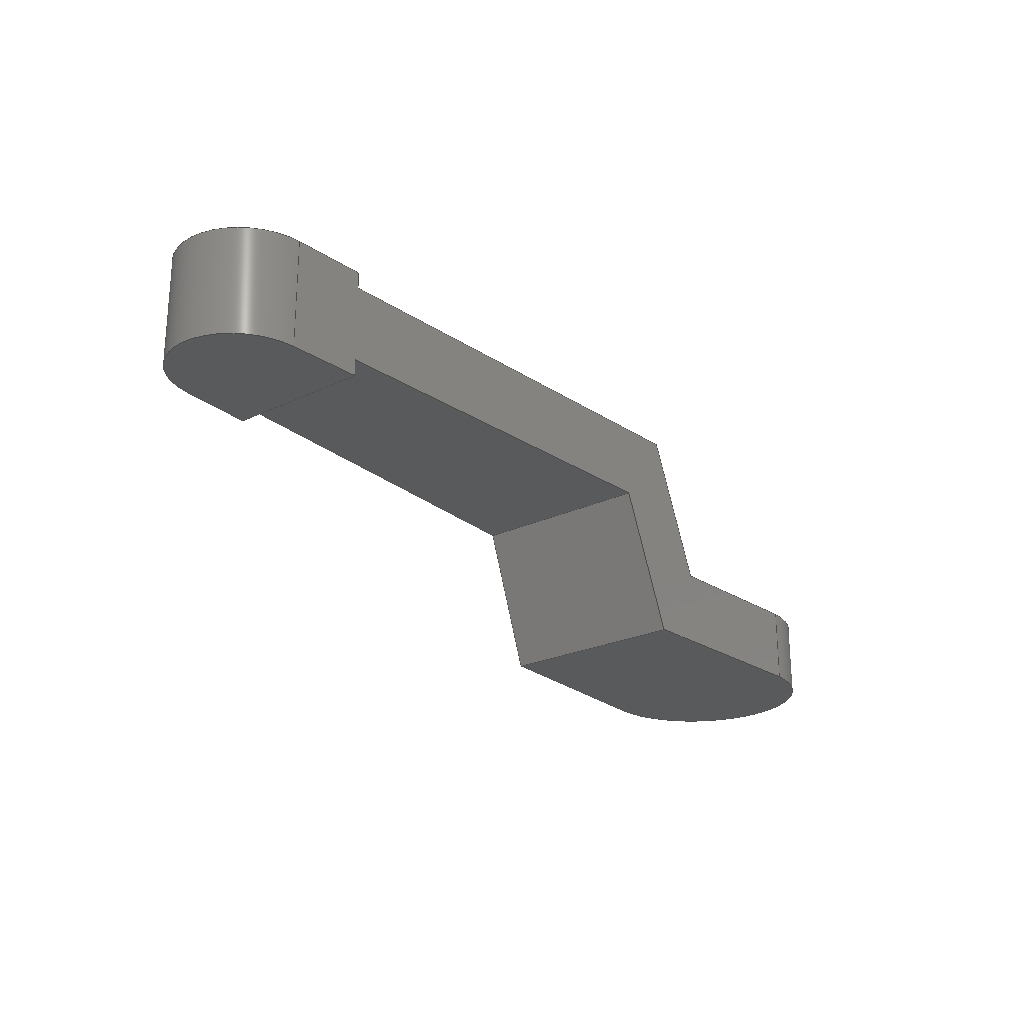
<metadata>
{"format":"step","ext":"step","renderer":"f3d","projection":"perspective","resolution":1024,"background":"white","views":[{"elev":-23.4,"azim":129.0,"up":"+Y"}]}
</metadata>
<code>
ISO-10303-21;
DATA;
#1=MECHANICAL_DESIGN_GEOMETRIC_PRESENTATION_REPRESENTATION('',(#4),#442);
#2=SHAPE_REPRESENTATION_RELATIONSHIP('SRR','None',#449,#3);
#3=ADVANCED_BREP_SHAPE_REPRESENTATION('',(#5),#441);
#4=STYLED_ITEM('',(#459),#5);
#5=MANIFOLD_SOLID_BREP('Body1',#262);
#6=CIRCLE('',#278,1.3);
#7=CIRCLE('',#279,1.3);
#8=CIRCLE('',#282,2);
#9=CIRCLE('',#283,2);
#10=CYLINDRICAL_SURFACE('',#277,1.3);
#11=CYLINDRICAL_SURFACE('',#281,2);
#12=FACE_OUTER_BOUND('',#26,.T.);
#13=FACE_OUTER_BOUND('',#27,.T.);
#14=FACE_OUTER_BOUND('',#28,.T.);
#15=FACE_OUTER_BOUND('',#29,.T.);
#16=FACE_OUTER_BOUND('',#30,.T.);
#17=FACE_OUTER_BOUND('',#31,.T.);
#18=FACE_OUTER_BOUND('',#32,.T.);
#19=FACE_OUTER_BOUND('',#33,.T.);
#20=FACE_OUTER_BOUND('',#34,.T.);
#21=FACE_OUTER_BOUND('',#35,.T.);
#22=FACE_OUTER_BOUND('',#36,.T.);
#23=FACE_OUTER_BOUND('',#37,.T.);
#24=FACE_OUTER_BOUND('',#38,.T.);
#25=FACE_OUTER_BOUND('',#39,.T.);
#26=EDGE_LOOP('',(#164,#165,#166,#167,#168,#169,#170,#171,#172,#173,#174,
#175));
#27=EDGE_LOOP('',(#176,#177,#178,#179));
#28=EDGE_LOOP('',(#180,#181,#182,#183,#184,#185,#186,#187,#188,#189,#190,
#191));
#29=EDGE_LOOP('',(#192,#193,#194,#195));
#30=EDGE_LOOP('',(#196,#197,#198,#199));
#31=EDGE_LOOP('',(#200,#201,#202,#203));
#32=EDGE_LOOP('',(#204,#205,#206,#207));
#33=EDGE_LOOP('',(#208,#209,#210,#211));
#34=EDGE_LOOP('',(#212,#213,#214,#215));
#35=EDGE_LOOP('',(#216,#217,#218,#219));
#36=EDGE_LOOP('',(#220,#221,#222,#223));
#37=EDGE_LOOP('',(#224,#225,#226,#227));
#38=EDGE_LOOP('',(#228,#229,#230,#231));
#39=EDGE_LOOP('',(#232,#233,#234,#235));
#40=LINE('',#368,#72);
#41=LINE('',#370,#73);
#42=LINE('',#372,#74);
#43=LINE('',#374,#75);
#44=LINE('',#376,#76);
#45=LINE('',#378,#77);
#46=LINE('',#380,#78);
#47=LINE('',#382,#79);
#48=LINE('',#384,#80);
#49=LINE('',#386,#81);
#50=LINE('',#388,#82);
#51=LINE('',#389,#83);
#52=LINE('',#395,#84);
#53=LINE('',#398,#85);
#54=LINE('',#400,#86);
#55=LINE('',#402,#87);
#56=LINE('',#404,#88);
#57=LINE('',#406,#89);
#58=LINE('',#408,#90);
#59=LINE('',#410,#91);
#60=LINE('',#412,#92);
#61=LINE('',#414,#93);
#62=LINE('',#416,#94);
#63=LINE('',#417,#95);
#64=LINE('',#422,#96);
#65=LINE('',#424,#97);
#66=LINE('',#425,#98);
#67=LINE('',#427,#99);
#68=LINE('',#429,#100);
#69=LINE('',#433,#101);
#70=LINE('',#435,#102);
#71=LINE('',#437,#103);
#72=VECTOR('',#298,1);
#73=VECTOR('',#299,1);
#74=VECTOR('',#300,1);
#75=VECTOR('',#301,1);
#76=VECTOR('',#302,1);
#77=VECTOR('',#303,1);
#78=VECTOR('',#304,1);
#79=VECTOR('',#305,1);
#80=VECTOR('',#306,1);
#81=VECTOR('',#307,1);
#82=VECTOR('',#308,1);
#83=VECTOR('',#309,1);
#84=VECTOR('',#316,1);
#85=VECTOR('',#319,1);
#86=VECTOR('',#320,1);
#87=VECTOR('',#321,1);
#88=VECTOR('',#322,1);
#89=VECTOR('',#323,1);
#90=VECTOR('',#324,1);
#91=VECTOR('',#325,1);
#92=VECTOR('',#326,1);
#93=VECTOR('',#327,1);
#94=VECTOR('',#328,1);
#95=VECTOR('',#329,1);
#96=VECTOR('',#338,1);
#97=VECTOR('',#341,1);
#98=VECTOR('',#342,1);
#99=VECTOR('',#345,1);
#100=VECTOR('',#348,1);
#101=VECTOR('',#355,1);
#102=VECTOR('',#358,1);
#103=VECTOR('',#361,1);
#104=VERTEX_POINT('',#366);
#105=VERTEX_POINT('',#367);
#106=VERTEX_POINT('',#369);
#107=VERTEX_POINT('',#371);
#108=VERTEX_POINT('',#373);
#109=VERTEX_POINT('',#375);
#110=VERTEX_POINT('',#377);
#111=VERTEX_POINT('',#379);
#112=VERTEX_POINT('',#381);
#113=VERTEX_POINT('',#383);
#114=VERTEX_POINT('',#385);
#115=VERTEX_POINT('',#387);
#116=VERTEX_POINT('',#391);
#117=VERTEX_POINT('',#393);
#118=VERTEX_POINT('',#397);
#119=VERTEX_POINT('',#399);
#120=VERTEX_POINT('',#401);
#121=VERTEX_POINT('',#403);
#122=VERTEX_POINT('',#405);
#123=VERTEX_POINT('',#407);
#124=VERTEX_POINT('',#409);
#125=VERTEX_POINT('',#411);
#126=VERTEX_POINT('',#413);
#127=VERTEX_POINT('',#415);
#128=EDGE_CURVE('',#104,#105,#40,.T.);
#129=EDGE_CURVE('',#105,#106,#41,.T.);
#130=EDGE_CURVE('',#106,#107,#42,.T.);
#131=EDGE_CURVE('',#107,#108,#43,.T.);
#132=EDGE_CURVE('',#108,#109,#44,.T.);
#133=EDGE_CURVE('',#109,#110,#45,.T.);
#134=EDGE_CURVE('',#110,#111,#46,.T.);
#135=EDGE_CURVE('',#111,#112,#47,.T.);
#136=EDGE_CURVE('',#112,#113,#48,.T.);
#137=EDGE_CURVE('',#113,#114,#49,.T.);
#138=EDGE_CURVE('',#114,#115,#50,.T.);
#139=EDGE_CURVE('',#104,#115,#51,.T.);
#140=EDGE_CURVE('',#116,#104,#6,.T.);
#141=EDGE_CURVE('',#115,#117,#7,.T.);
#142=EDGE_CURVE('',#116,#117,#52,.T.);
#143=EDGE_CURVE('',#118,#116,#53,.T.);
#144=EDGE_CURVE('',#117,#119,#54,.T.);
#145=EDGE_CURVE('',#119,#120,#55,.T.);
#146=EDGE_CURVE('',#120,#121,#56,.T.);
#147=EDGE_CURVE('',#121,#122,#57,.T.);
#148=EDGE_CURVE('',#122,#123,#58,.T.);
#149=EDGE_CURVE('',#123,#124,#59,.T.);
#150=EDGE_CURVE('',#124,#125,#60,.T.);
#151=EDGE_CURVE('',#125,#126,#61,.T.);
#152=EDGE_CURVE('',#126,#127,#62,.T.);
#153=EDGE_CURVE('',#127,#118,#63,.T.);
#154=EDGE_CURVE('',#123,#110,#8,.T.);
#155=EDGE_CURVE('',#109,#124,#9,.T.);
#156=EDGE_CURVE('',#105,#118,#64,.T.);
#157=EDGE_CURVE('',#113,#120,#65,.T.);
#158=EDGE_CURVE('',#114,#119,#66,.T.);
#159=EDGE_CURVE('',#112,#121,#67,.T.);
#160=EDGE_CURVE('',#111,#122,#68,.T.);
#161=EDGE_CURVE('',#106,#127,#69,.T.);
#162=EDGE_CURVE('',#107,#126,#70,.T.);
#163=EDGE_CURVE('',#108,#125,#71,.T.);
#164=ORIENTED_EDGE('',*,*,#128,.T.);
#165=ORIENTED_EDGE('',*,*,#129,.T.);
#166=ORIENTED_EDGE('',*,*,#130,.T.);
#167=ORIENTED_EDGE('',*,*,#131,.T.);
#168=ORIENTED_EDGE('',*,*,#132,.T.);
#169=ORIENTED_EDGE('',*,*,#133,.T.);
#170=ORIENTED_EDGE('',*,*,#134,.T.);
#171=ORIENTED_EDGE('',*,*,#135,.T.);
#172=ORIENTED_EDGE('',*,*,#136,.T.);
#173=ORIENTED_EDGE('',*,*,#137,.T.);
#174=ORIENTED_EDGE('',*,*,#138,.T.);
#175=ORIENTED_EDGE('',*,*,#139,.F.);
#176=ORIENTED_EDGE('',*,*,#140,.T.);
#177=ORIENTED_EDGE('',*,*,#139,.T.);
#178=ORIENTED_EDGE('',*,*,#141,.T.);
#179=ORIENTED_EDGE('',*,*,#142,.F.);
#180=ORIENTED_EDGE('',*,*,#143,.T.);
#181=ORIENTED_EDGE('',*,*,#142,.T.);
#182=ORIENTED_EDGE('',*,*,#144,.T.);
#183=ORIENTED_EDGE('',*,*,#145,.T.);
#184=ORIENTED_EDGE('',*,*,#146,.T.);
#185=ORIENTED_EDGE('',*,*,#147,.T.);
#186=ORIENTED_EDGE('',*,*,#148,.T.);
#187=ORIENTED_EDGE('',*,*,#149,.T.);
#188=ORIENTED_EDGE('',*,*,#150,.T.);
#189=ORIENTED_EDGE('',*,*,#151,.T.);
#190=ORIENTED_EDGE('',*,*,#152,.T.);
#191=ORIENTED_EDGE('',*,*,#153,.T.);
#192=ORIENTED_EDGE('',*,*,#154,.T.);
#193=ORIENTED_EDGE('',*,*,#133,.F.);
#194=ORIENTED_EDGE('',*,*,#155,.T.);
#195=ORIENTED_EDGE('',*,*,#149,.F.);
#196=ORIENTED_EDGE('',*,*,#128,.F.);
#197=ORIENTED_EDGE('',*,*,#140,.F.);
#198=ORIENTED_EDGE('',*,*,#143,.F.);
#199=ORIENTED_EDGE('',*,*,#156,.F.);
#200=ORIENTED_EDGE('',*,*,#137,.F.);
#201=ORIENTED_EDGE('',*,*,#157,.T.);
#202=ORIENTED_EDGE('',*,*,#145,.F.);
#203=ORIENTED_EDGE('',*,*,#158,.F.);
#204=ORIENTED_EDGE('',*,*,#136,.F.);
#205=ORIENTED_EDGE('',*,*,#159,.T.);
#206=ORIENTED_EDGE('',*,*,#146,.F.);
#207=ORIENTED_EDGE('',*,*,#157,.F.);
#208=ORIENTED_EDGE('',*,*,#135,.F.);
#209=ORIENTED_EDGE('',*,*,#160,.T.);
#210=ORIENTED_EDGE('',*,*,#147,.F.);
#211=ORIENTED_EDGE('',*,*,#159,.F.);
#212=ORIENTED_EDGE('',*,*,#134,.F.);
#213=ORIENTED_EDGE('',*,*,#154,.F.);
#214=ORIENTED_EDGE('',*,*,#148,.F.);
#215=ORIENTED_EDGE('',*,*,#160,.F.);
#216=ORIENTED_EDGE('',*,*,#138,.F.);
#217=ORIENTED_EDGE('',*,*,#158,.T.);
#218=ORIENTED_EDGE('',*,*,#144,.F.);
#219=ORIENTED_EDGE('',*,*,#141,.F.);
#220=ORIENTED_EDGE('',*,*,#129,.F.);
#221=ORIENTED_EDGE('',*,*,#156,.T.);
#222=ORIENTED_EDGE('',*,*,#153,.F.);
#223=ORIENTED_EDGE('',*,*,#161,.F.);
#224=ORIENTED_EDGE('',*,*,#130,.F.);
#225=ORIENTED_EDGE('',*,*,#161,.T.);
#226=ORIENTED_EDGE('',*,*,#152,.F.);
#227=ORIENTED_EDGE('',*,*,#162,.F.);
#228=ORIENTED_EDGE('',*,*,#131,.F.);
#229=ORIENTED_EDGE('',*,*,#162,.T.);
#230=ORIENTED_EDGE('',*,*,#151,.F.);
#231=ORIENTED_EDGE('',*,*,#163,.F.);
#232=ORIENTED_EDGE('',*,*,#132,.F.);
#233=ORIENTED_EDGE('',*,*,#163,.T.);
#234=ORIENTED_EDGE('',*,*,#150,.F.);
#235=ORIENTED_EDGE('',*,*,#155,.F.);
#236=PLANE('',#276);
#237=PLANE('',#280);
#238=PLANE('',#284);
#239=PLANE('',#285);
#240=PLANE('',#286);
#241=PLANE('',#287);
#242=PLANE('',#288);
#243=PLANE('',#289);
#244=PLANE('',#290);
#245=PLANE('',#291);
#246=PLANE('',#292);
#247=PLANE('',#293);
#248=ADVANCED_FACE('',(#12),#236,.T.);
#249=ADVANCED_FACE('',(#13),#10,.T.);
#250=ADVANCED_FACE('',(#14),#237,.T.);
#251=ADVANCED_FACE('',(#15),#11,.T.);
#252=ADVANCED_FACE('',(#16),#238,.T.);
#253=ADVANCED_FACE('',(#17),#239,.T.);
#254=ADVANCED_FACE('',(#18),#240,.T.);
#255=ADVANCED_FACE('',(#19),#241,.T.);
#256=ADVANCED_FACE('',(#20),#242,.T.);
#257=ADVANCED_FACE('',(#21),#243,.T.);
#258=ADVANCED_FACE('',(#22),#244,.T.);
#259=ADVANCED_FACE('',(#23),#245,.T.);
#260=ADVANCED_FACE('',(#24),#246,.T.);
#261=ADVANCED_FACE('',(#25),#247,.T.);
#262=CLOSED_SHELL('',(#248,#249,#250,#251,#252,#253,#254,#255,#256,#257,
#258,#259,#260,#261));
#263=DERIVED_UNIT_ELEMENT(#265,1);
#264=DERIVED_UNIT_ELEMENT(#444,3);
#265=(
MASS_UNIT()
NAMED_UNIT(*)
SI_UNIT(.KILO.,.GRAM.)
);
#266=DERIVED_UNIT((#263,#264));
#267=MEASURE_REPRESENTATION_ITEM('density measure',
POSITIVE_RATIO_MEASURE(7850),#266);
#268=PROPERTY_DEFINITION_REPRESENTATION(#273,#270);
#269=PROPERTY_DEFINITION_REPRESENTATION(#274,#271);
#270=REPRESENTATION('material name',(#272),#441);
#271=REPRESENTATION('density',(#267),#441);
#272=DESCRIPTIVE_REPRESENTATION_ITEM('Steel','Steel');
#273=PROPERTY_DEFINITION('material property','material name',#451);
#274=PROPERTY_DEFINITION('material property','density of part',#451);
#275=AXIS2_PLACEMENT_3D('placement',#364,#294,#295);
#276=AXIS2_PLACEMENT_3D('',#365,#296,#297);
#277=AXIS2_PLACEMENT_3D('',#390,#310,#311);
#278=AXIS2_PLACEMENT_3D('',#392,#312,#313);
#279=AXIS2_PLACEMENT_3D('',#394,#314,#315);
#280=AXIS2_PLACEMENT_3D('',#396,#317,#318);
#281=AXIS2_PLACEMENT_3D('',#418,#330,#331);
#282=AXIS2_PLACEMENT_3D('',#419,#332,#333);
#283=AXIS2_PLACEMENT_3D('',#420,#334,#335);
#284=AXIS2_PLACEMENT_3D('',#421,#336,#337);
#285=AXIS2_PLACEMENT_3D('',#423,#339,#340);
#286=AXIS2_PLACEMENT_3D('',#426,#343,#344);
#287=AXIS2_PLACEMENT_3D('',#428,#346,#347);
#288=AXIS2_PLACEMENT_3D('',#430,#349,#350);
#289=AXIS2_PLACEMENT_3D('',#431,#351,#352);
#290=AXIS2_PLACEMENT_3D('',#432,#353,#354);
#291=AXIS2_PLACEMENT_3D('',#434,#356,#357);
#292=AXIS2_PLACEMENT_3D('',#436,#359,#360);
#293=AXIS2_PLACEMENT_3D('',#438,#362,#363);
#294=DIRECTION('axis',(0,0,1));
#295=DIRECTION('refdir',(1,0,0));
#296=DIRECTION('center_axis',(0.05077,0,-0.9987));
#297=DIRECTION('ref_axis',(-0.9987,0,-0.05077));
#298=DIRECTION('',(-0.9987,0,-0.05077));
#299=DIRECTION('',(0,1,0));
#300=DIRECTION('',(-0.9987,0,-0.05077));
#301=DIRECTION('',(-0.3583,-0.9334,-0.01822));
#302=DIRECTION('',(-0.9987,0,-0.05077));
#303=DIRECTION('',(0,1,0));
#304=DIRECTION('',(0.9987,0,0.05077));
#305=DIRECTION('',(0.3583,0.9334,0.01822));
#306=DIRECTION('',(0.9987,0,0.05077));
#307=DIRECTION('',(0,1,0));
#308=DIRECTION('',(0.9987,0,0.05077));
#309=DIRECTION('',(0,1,0));
#310=DIRECTION('center_axis',(0,1,0));
#311=DIRECTION('ref_axis',(1,0,0));
#312=DIRECTION('center_axis',(0,1,0));
#313=DIRECTION('ref_axis',(1,0,0));
#314=DIRECTION('center_axis',(0,-1,0));
#315=DIRECTION('ref_axis',(1,0,0));
#316=DIRECTION('',(0,1,0));
#317=DIRECTION('center_axis',(0.05077,0,0.9987));
#318=DIRECTION('ref_axis',(0.9987,0,-0.05077));
#319=DIRECTION('',(0.9987,0,-0.05077));
#320=DIRECTION('',(-0.9987,0,0.05077));
#321=DIRECTION('',(0,-1,0));
#322=DIRECTION('',(-0.9987,0,0.05077));
#323=DIRECTION('',(-0.3583,-0.9334,0.01822));
#324=DIRECTION('',(-0.9987,0,0.05077));
#325=DIRECTION('',(0,-1,0));
#326=DIRECTION('',(0.9987,0,-0.05077));
#327=DIRECTION('',(0.3583,0.9334,-0.01822));
#328=DIRECTION('',(0.9987,0,-0.05077));
#329=DIRECTION('',(0,-1,0));
#330=DIRECTION('center_axis',(0,1,0));
#331=DIRECTION('ref_axis',(-1,0,-1.225e-16));
#332=DIRECTION('center_axis',(0,-1,0));
#333=DIRECTION('ref_axis',(1,0,0));
#334=DIRECTION('center_axis',(0,1,0));
#335=DIRECTION('ref_axis',(1,0,0));
#336=DIRECTION('center_axis',(0,-1,0));
#337=DIRECTION('ref_axis',(1,0,0));
#338=DIRECTION('',(0,0,1));
#339=DIRECTION('center_axis',(-1,0,0));
#340=DIRECTION('ref_axis',(0,-1,0));
#341=DIRECTION('',(0,0,1));
#342=DIRECTION('',(0,0,1));
#343=DIRECTION('center_axis',(0,1,0));
#344=DIRECTION('ref_axis',(-1,0,0));
#345=DIRECTION('',(0,0,1));
#346=DIRECTION('center_axis',(-0.9336,0.3584,0));
#347=DIRECTION('ref_axis',(-0.3584,-0.9336,0));
#348=DIRECTION('',(0,0,1));
#349=DIRECTION('center_axis',(0,1,0));
#350=DIRECTION('ref_axis',(-1,0,0));
#351=DIRECTION('center_axis',(0,1,0));
#352=DIRECTION('ref_axis',(-1,0,0));
#353=DIRECTION('center_axis',(-1,0,0));
#354=DIRECTION('ref_axis',(0,-1,0));
#355=DIRECTION('',(0,0,1));
#356=DIRECTION('center_axis',(0,-1,0));
#357=DIRECTION('ref_axis',(1,0,0));
#358=DIRECTION('',(0,0,1));
#359=DIRECTION('center_axis',(0.9336,-0.3584,0));
#360=DIRECTION('ref_axis',(0.3584,0.9336,0));
#361=DIRECTION('',(0,0,1));
#362=DIRECTION('center_axis',(0,-1,0));
#363=DIRECTION('ref_axis',(1,0,0));
#364=CARTESIAN_POINT('',(0,0,0));
#365=CARTESIAN_POINT('Origin',(15.8,0,0.7017));
#366=CARTESIAN_POINT('',(15.8,2.3,0.7017));
#367=CARTESIAN_POINT('',(14.44,2.3,0.6322));
#368=CARTESIAN_POINT('',(15.1,2.3,0.6661));
#369=CARTESIAN_POINT('',(14.44,2.6,0.6322));
#370=CARTESIAN_POINT('',(14.44,1.3,0.6322));
#371=CARTESIAN_POINT('',(6.998,2.6,0.2541));
#372=CARTESIAN_POINT('',(11.39,2.6,0.4776));
#373=CARTESIAN_POINT('',(6,0,0.2034));
#374=CARTESIAN_POINT('',(6.63,1.642,0.2354));
#375=CARTESIAN_POINT('',(2,0,0));
#376=CARTESIAN_POINT('',(7.904,0,0.3001));
#377=CARTESIAN_POINT('',(2,1.4,0));
#378=CARTESIAN_POINT('',(2,1.075,0));
#379=CARTESIAN_POINT('',(5.038,1.4,0.1544));
#380=CARTESIAN_POINT('',(10.42,1.4,0.4279));
#381=CARTESIAN_POINT('',(6.036,4,0.2052));
#382=CARTESIAN_POINT('',(5.995,3.893,0.2031));
#383=CARTESIAN_POINT('',(14.44,4,0.6322));
#384=CARTESIAN_POINT('',(15.1,4,0.6661));
#385=CARTESIAN_POINT('',(14.44,4.3,0.6322));
#386=CARTESIAN_POINT('',(14.44,2.15,0.6322));
#387=CARTESIAN_POINT('',(15.8,4.3,0.7017));
#388=CARTESIAN_POINT('',(16.4,4.3,0.7321));
#389=CARTESIAN_POINT('',(15.8,0,0.7017));
#390=CARTESIAN_POINT('Origin',(15.74,0,2));
#391=CARTESIAN_POINT('',(15.8,2.3,3.298));
#392=CARTESIAN_POINT('Origin',(15.74,2.3,2));
#393=CARTESIAN_POINT('',(15.8,4.3,3.298));
#394=CARTESIAN_POINT('Origin',(15.74,4.3,2));
#395=CARTESIAN_POINT('',(15.8,0,3.298));
#396=CARTESIAN_POINT('Origin',(2,0,4));
#397=CARTESIAN_POINT('',(14.44,2.3,3.368));
#398=CARTESIAN_POINT('',(8.303,2.3,3.68));
#399=CARTESIAN_POINT('',(14.44,4.3,3.368));
#400=CARTESIAN_POINT('',(9.6,4.3,3.614));
#401=CARTESIAN_POINT('',(14.44,4,3.368));
#402=CARTESIAN_POINT('',(14.44,2.15,3.368));
#403=CARTESIAN_POINT('',(6.036,4,3.795));
#404=CARTESIAN_POINT('',(8.303,4,3.68));
#405=CARTESIAN_POINT('',(5.038,1.4,3.846));
#406=CARTESIAN_POINT('',(5.12,1.613,3.841));
#407=CARTESIAN_POINT('',(2,1.4,4));
#408=CARTESIAN_POINT('',(3.616,1.4,3.918));
#409=CARTESIAN_POINT('',(2,0,4));
#410=CARTESIAN_POINT('',(2,1.075,4));
#411=CARTESIAN_POINT('',(6,0,3.797));
#412=CARTESIAN_POINT('',(1.104,0,4.046));
#413=CARTESIAN_POINT('',(6.998,2.6,3.746));
#414=CARTESIAN_POINT('',(5.755,-0.6384,3.809));
#415=CARTESIAN_POINT('',(14.44,2.6,3.368));
#416=CARTESIAN_POINT('',(4.594,2.6,3.868));
#417=CARTESIAN_POINT('',(14.44,1.3,3.368));
#418=CARTESIAN_POINT('Origin',(2,0,2));
#419=CARTESIAN_POINT('Origin',(2,1.4,2));
#420=CARTESIAN_POINT('Origin',(2,0,2));
#421=CARTESIAN_POINT('Origin',(14.44,2.3,0));
#422=CARTESIAN_POINT('',(14.44,2.3,0));
#423=CARTESIAN_POINT('Origin',(14.44,4.3,0));
#424=CARTESIAN_POINT('',(14.44,4,0));
#425=CARTESIAN_POINT('',(14.44,4.3,0));
#426=CARTESIAN_POINT('Origin',(14.44,4,0));
#427=CARTESIAN_POINT('',(6.036,4,0));
#428=CARTESIAN_POINT('Origin',(6.036,4,0));
#429=CARTESIAN_POINT('',(5.038,1.4,0));
#430=CARTESIAN_POINT('Origin',(5.038,1.4,0));
#431=CARTESIAN_POINT('Origin',(17.04,4.3,0));
#432=CARTESIAN_POINT('Origin',(14.44,2.6,0));
#433=CARTESIAN_POINT('',(14.44,2.6,0));
#434=CARTESIAN_POINT('Origin',(6.998,2.6,0));
#435=CARTESIAN_POINT('',(6.998,2.6,0));
#436=CARTESIAN_POINT('Origin',(6,0,0));
#437=CARTESIAN_POINT('',(6,0,0));
#438=CARTESIAN_POINT('Origin',(0,0,0));
#439=UNCERTAINTY_MEASURE_WITH_UNIT(LENGTH_MEASURE(0.001),#443,
'DISTANCE_ACCURACY_VALUE',
'Maximum model space distance between geometric entities at asserted c
onnectivities');
#440=UNCERTAINTY_MEASURE_WITH_UNIT(LENGTH_MEASURE(0.001),#443,
'DISTANCE_ACCURACY_VALUE',
'Maximum model space distance between geometric entities at asserted c
onnectivities');
#441=(
GEOMETRIC_REPRESENTATION_CONTEXT(3)
GLOBAL_UNCERTAINTY_ASSIGNED_CONTEXT((#439))
GLOBAL_UNIT_ASSIGNED_CONTEXT((#443,#445,#446))
REPRESENTATION_CONTEXT('','3D')
);
#442=(
GEOMETRIC_REPRESENTATION_CONTEXT(3)
GLOBAL_UNCERTAINTY_ASSIGNED_CONTEXT((#440))
GLOBAL_UNIT_ASSIGNED_CONTEXT((#443,#445,#446))
REPRESENTATION_CONTEXT('','3D')
);
#443=(
LENGTH_UNIT()
NAMED_UNIT(*)
SI_UNIT(.CENTI.,.METRE.)
);
#444=(
LENGTH_UNIT()
NAMED_UNIT(*)
SI_UNIT($,.METRE.)
);
#445=(
NAMED_UNIT(*)
PLANE_ANGLE_UNIT()
SI_UNIT($,.RADIAN.)
);
#446=(
NAMED_UNIT(*)
SI_UNIT($,.STERADIAN.)
SOLID_ANGLE_UNIT()
);
#447=SHAPE_DEFINITION_REPRESENTATION(#448,#449);
#448=PRODUCT_DEFINITION_SHAPE('',$,#451);
#449=SHAPE_REPRESENTATION('',(#275),#441);
#450=PRODUCT_DEFINITION_CONTEXT('part definition',#455,'design');
#451=PRODUCT_DEFINITION('FusionComponent','FusionComponent',#452,#450);
#452=PRODUCT_DEFINITION_FORMATION('',$,#457);
#453=PRODUCT_RELATED_PRODUCT_CATEGORY('FusionComponent',
'FusionComponent',(#457));
#454=APPLICATION_PROTOCOL_DEFINITION('international standard',
'automotive_design',2009,#455);
#455=APPLICATION_CONTEXT(
'Core Data for Automotive Mechanical Design Process');
#456=PRODUCT_CONTEXT('part definition',#455,'mechanical');
#457=PRODUCT('FusionComponent','FusionComponent',$,(#456));
#458=PRESENTATION_STYLE_ASSIGNMENT((#460));
#459=PRESENTATION_STYLE_ASSIGNMENT((#461));
#460=SURFACE_STYLE_USAGE(.BOTH.,#462);
#461=SURFACE_STYLE_USAGE(.BOTH.,#463);
#462=SURFACE_SIDE_STYLE('',(#464));
#463=SURFACE_SIDE_STYLE('',(#465));
#464=SURFACE_STYLE_FILL_AREA(#466);
#465=SURFACE_STYLE_FILL_AREA(#467);
#466=FILL_AREA_STYLE('Steel - Satin',(#468));
#467=FILL_AREA_STYLE('Paint - Metallic (Blue)',(#469));
#468=FILL_AREA_STYLE_COLOUR('Steel - Satin',#470);
#469=FILL_AREA_STYLE_COLOUR('Paint - Metallic (Blue)',#471);
#470=COLOUR_RGB('Steel - Satin',0.6275,0.6275,0.6275);
#471=COLOUR_RGB('Paint - Metallic (Blue)',0.1882,0.2314,
0.5882);
ENDSEC;
END-ISO-10303-21;

</code>
